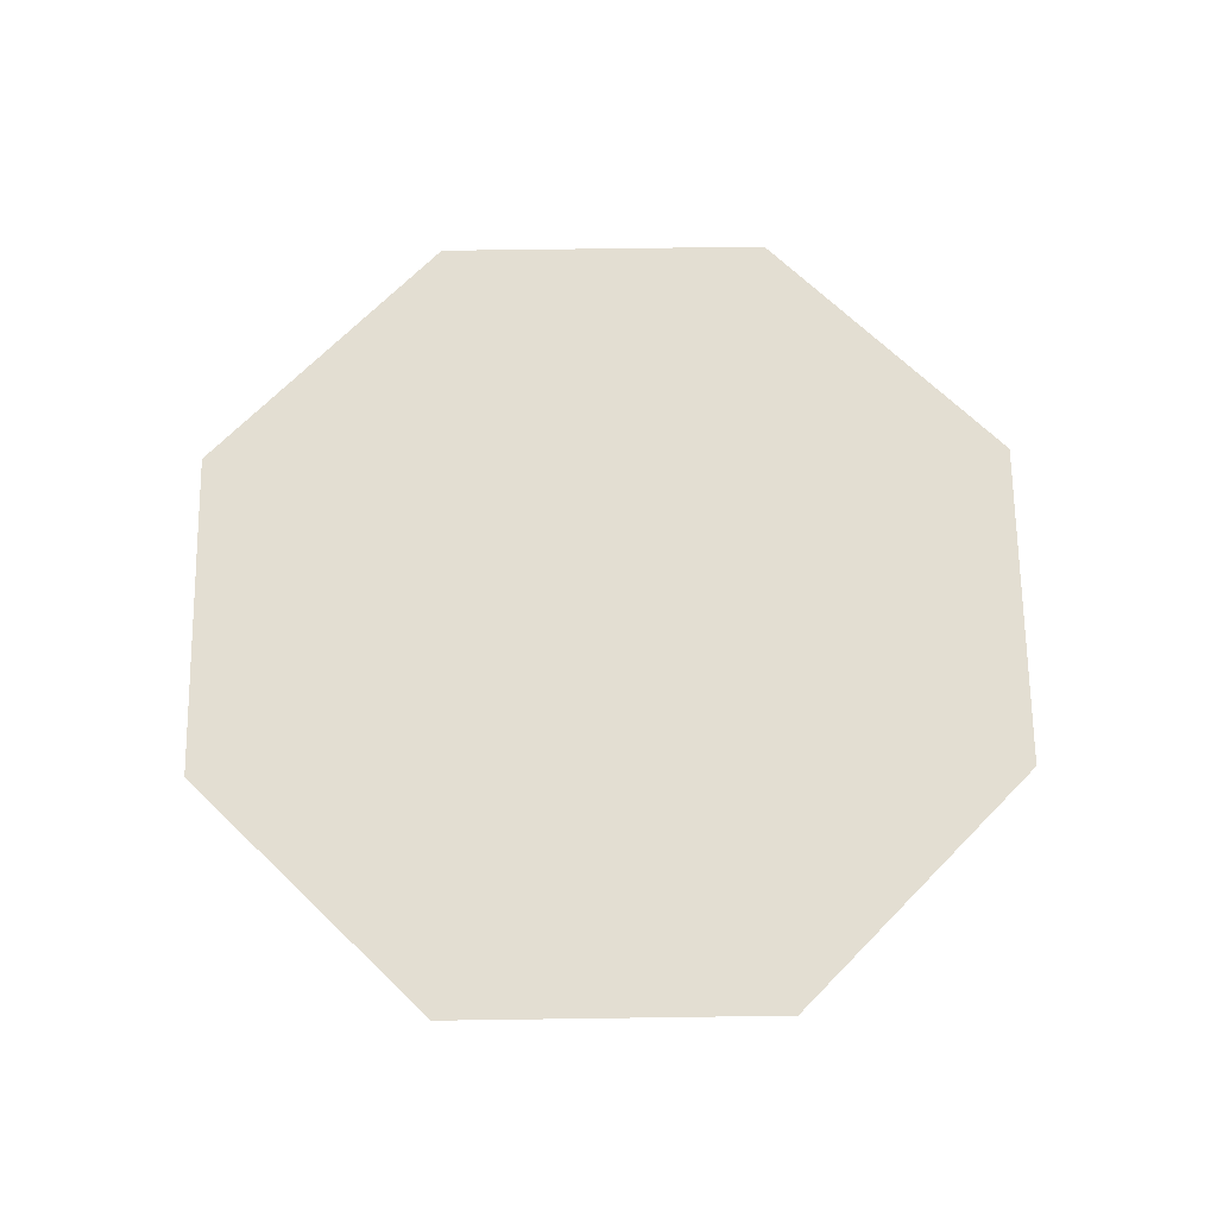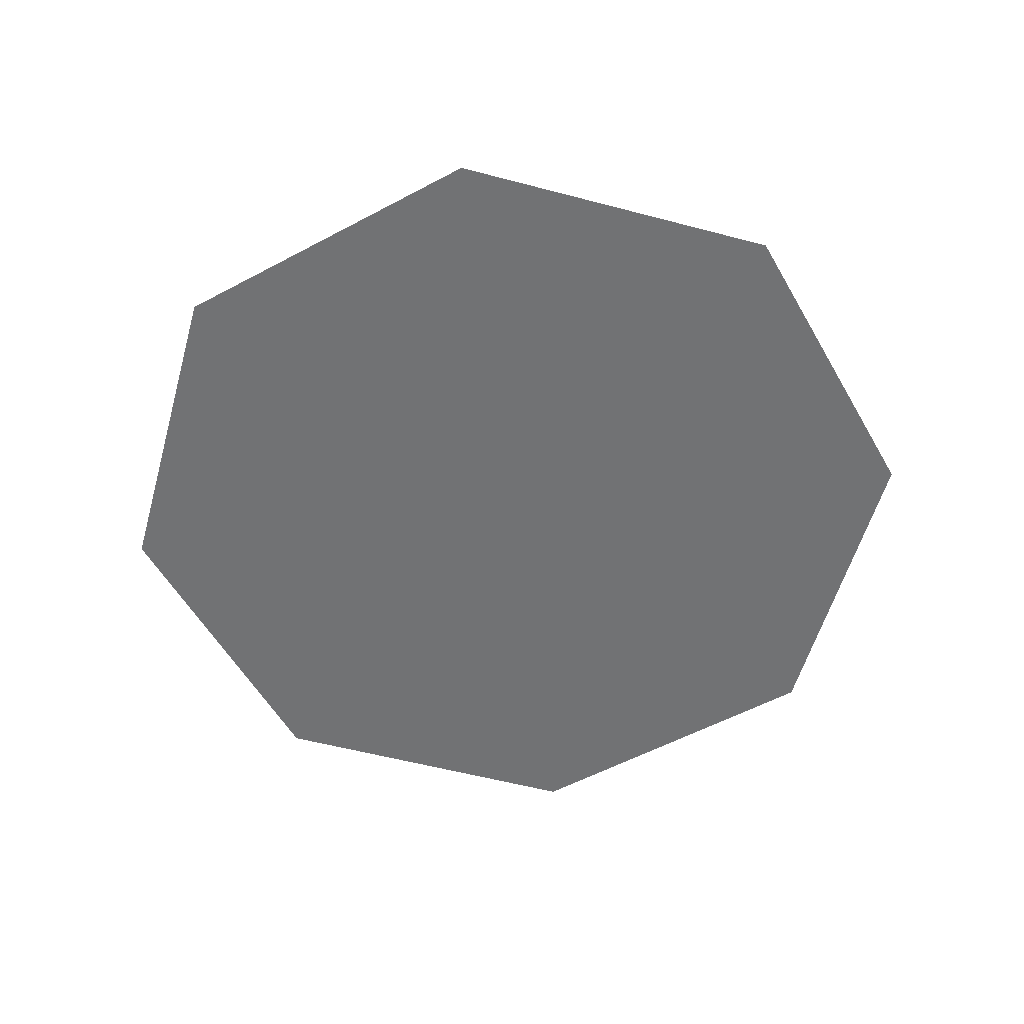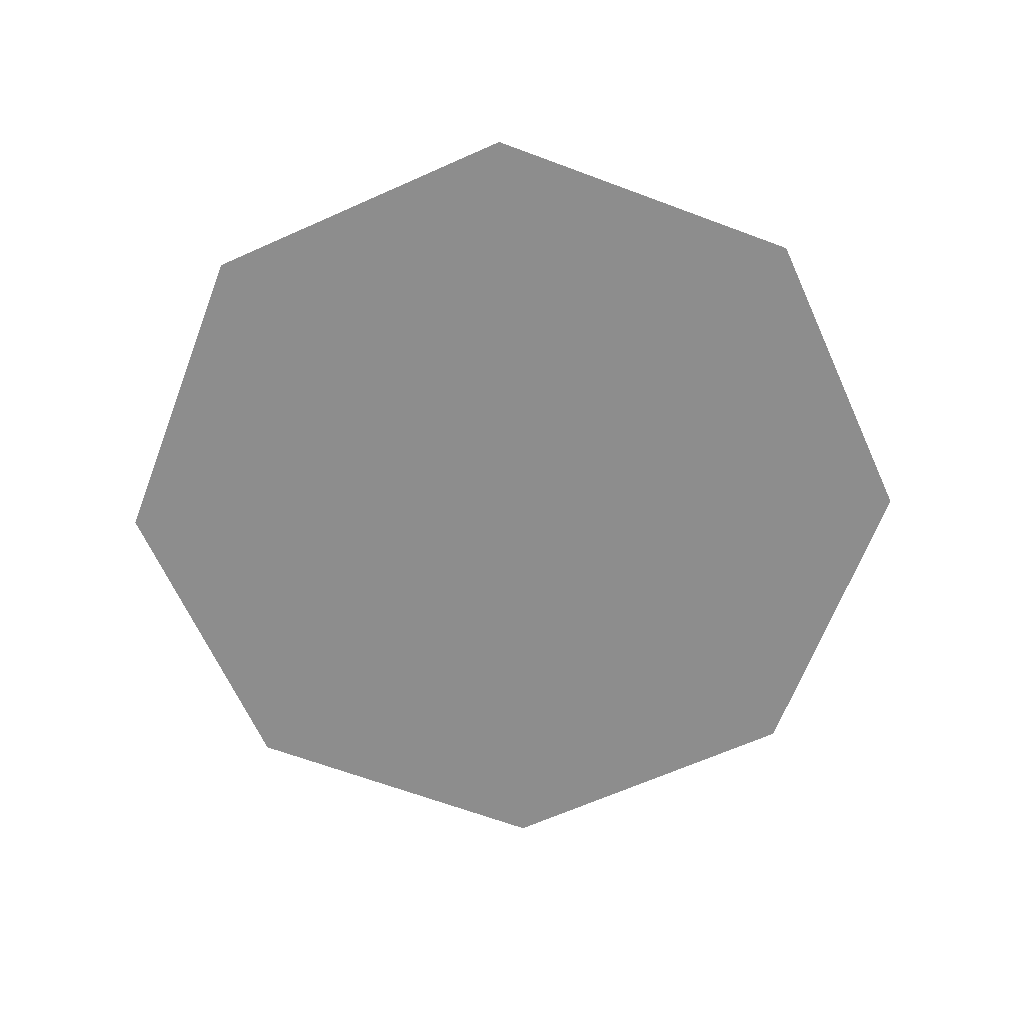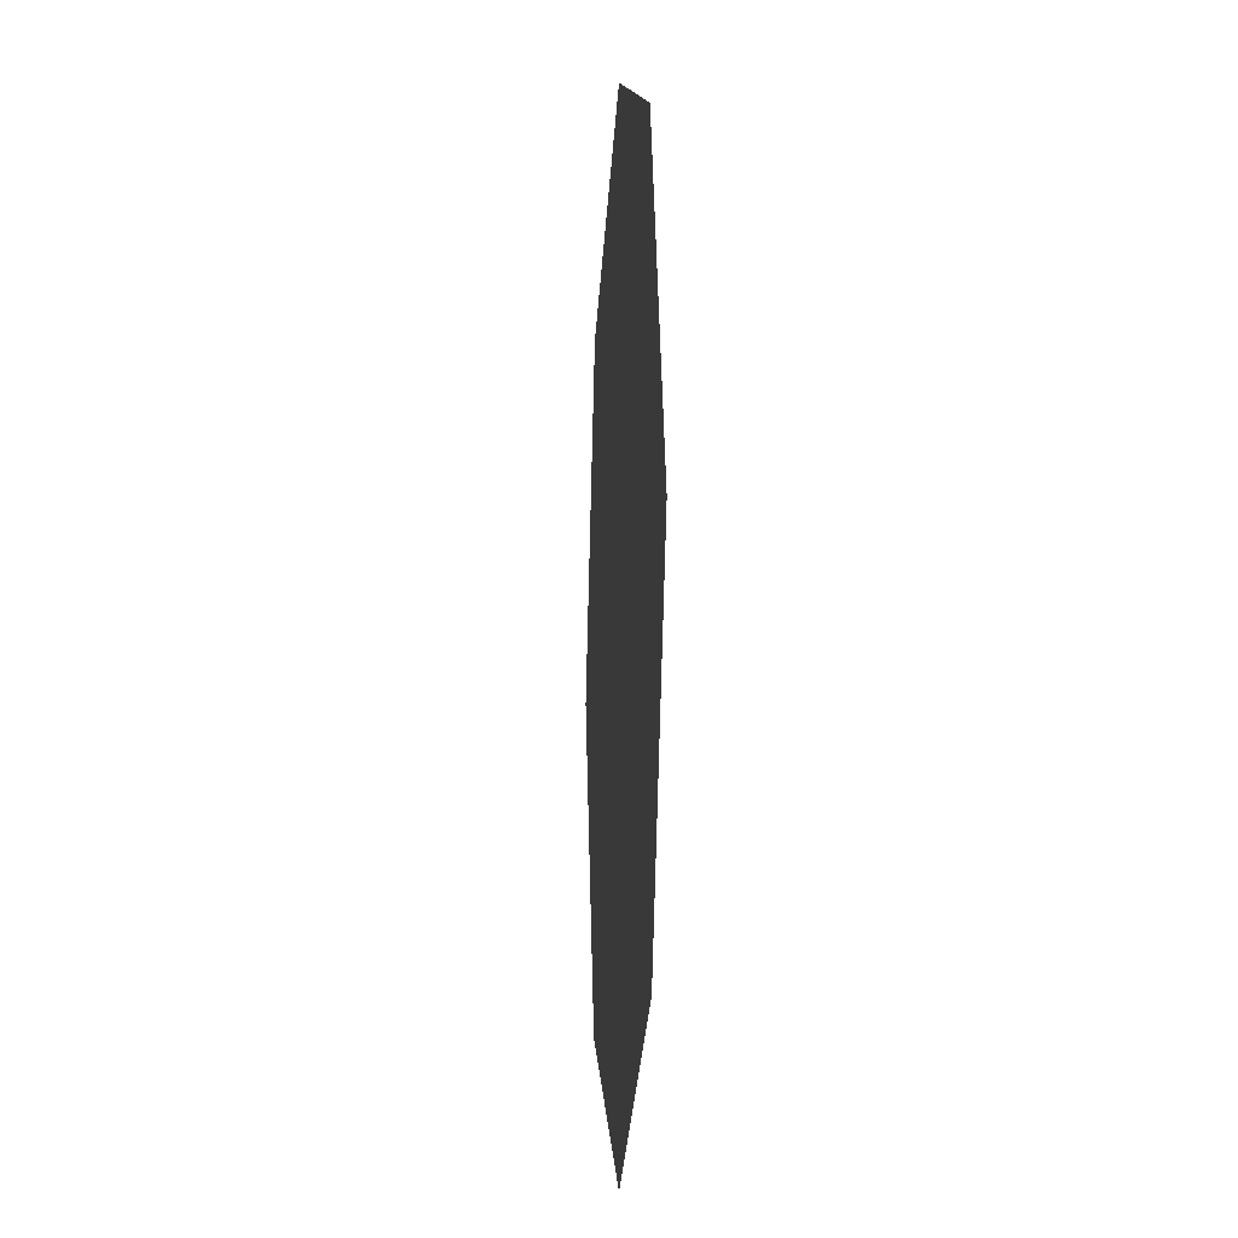
<metadata>
{"format":"obj","ext":"obj","renderer":"f3d","projection":"perspective","resolution":1024,"background":"white","views":[{"elev":67.5,"azim":-68.3,"up":"+Y"},{"elev":-55.4,"azim":96.9,"up":"+Y"},{"elev":-64.6,"azim":-133.2,"up":"+Y"},{"elev":-10.3,"azim":86.0,"up":"+Z"}]}
</metadata>
<code>
v 10.03 32.87 10.03
v 14.19 32.87 1e-05
v 10.03 32.87 -10.03
v 0 32.87 -14.19
v -10.03 32.87 -10.03
v -14.19 32.87 1e-05
v -10.03 32.87 10.03
v 0 32.87 14.19
f 7 8 1
f 7 1 6
f 6 1 2
f 6 2 5
f 5 2 3
f 5 3 4

</code>
